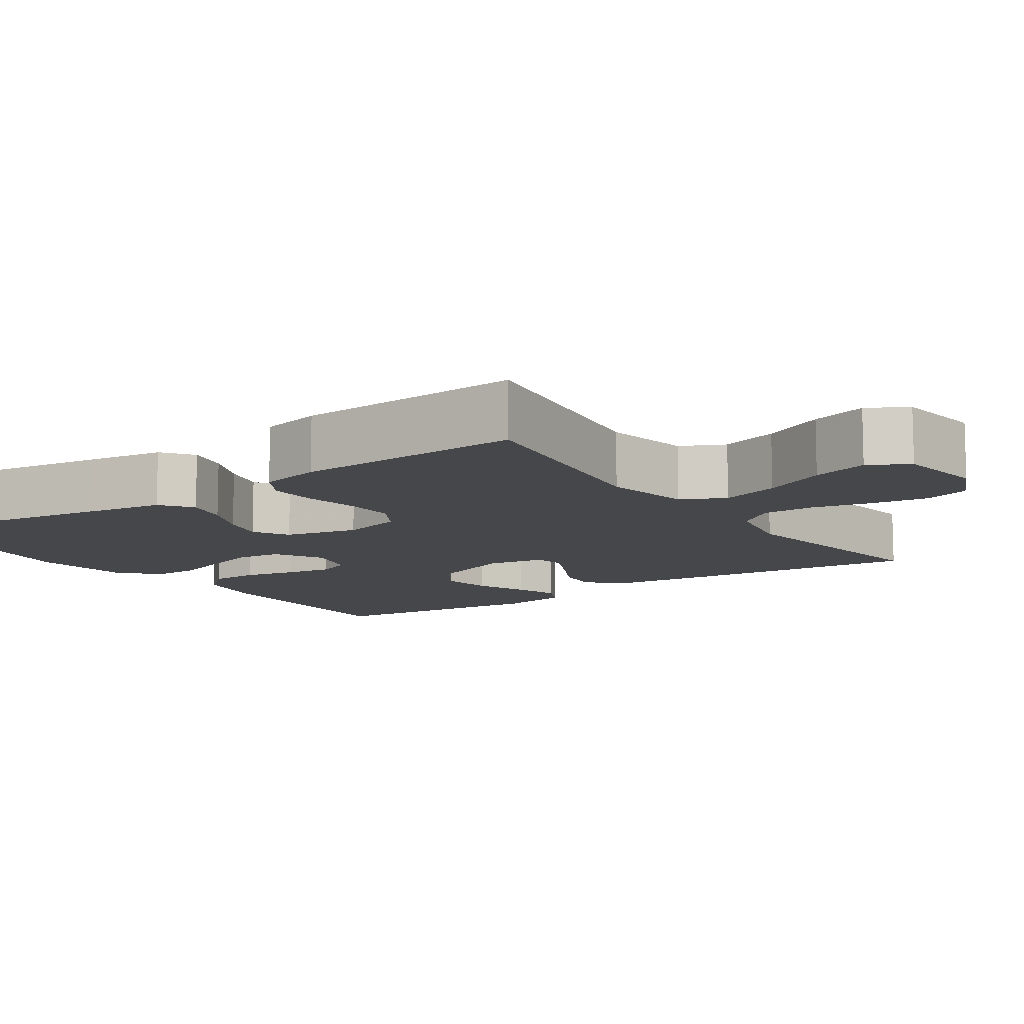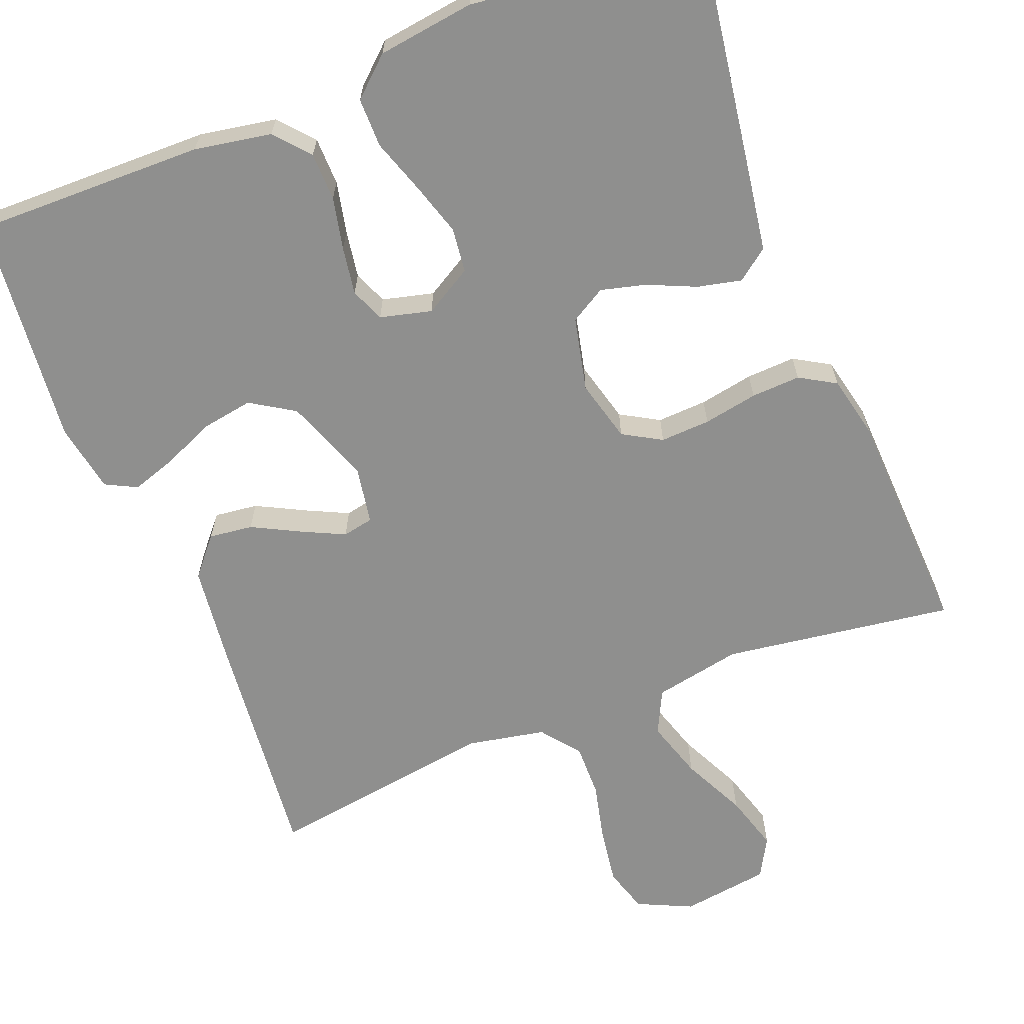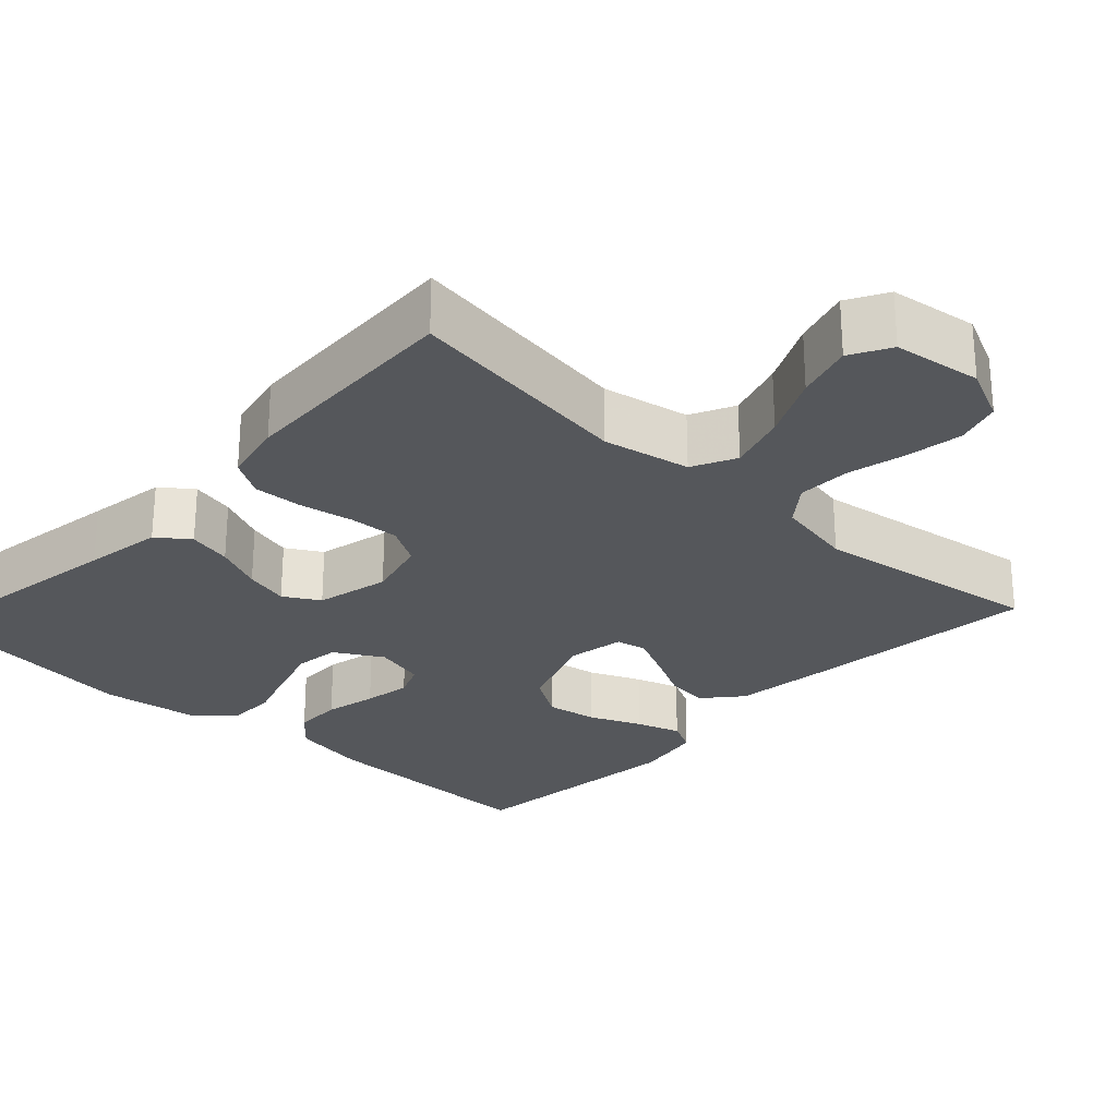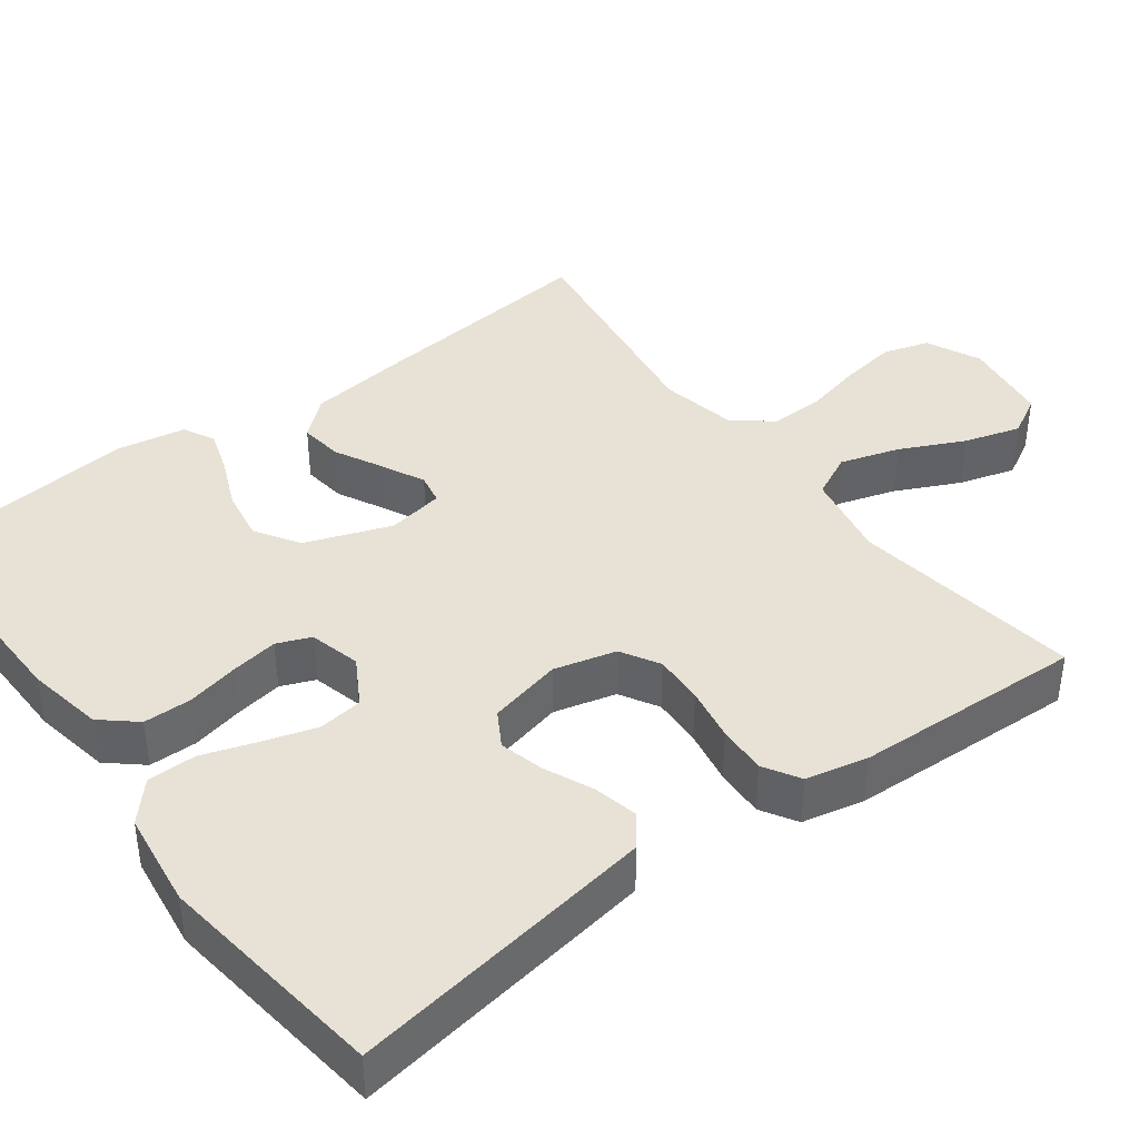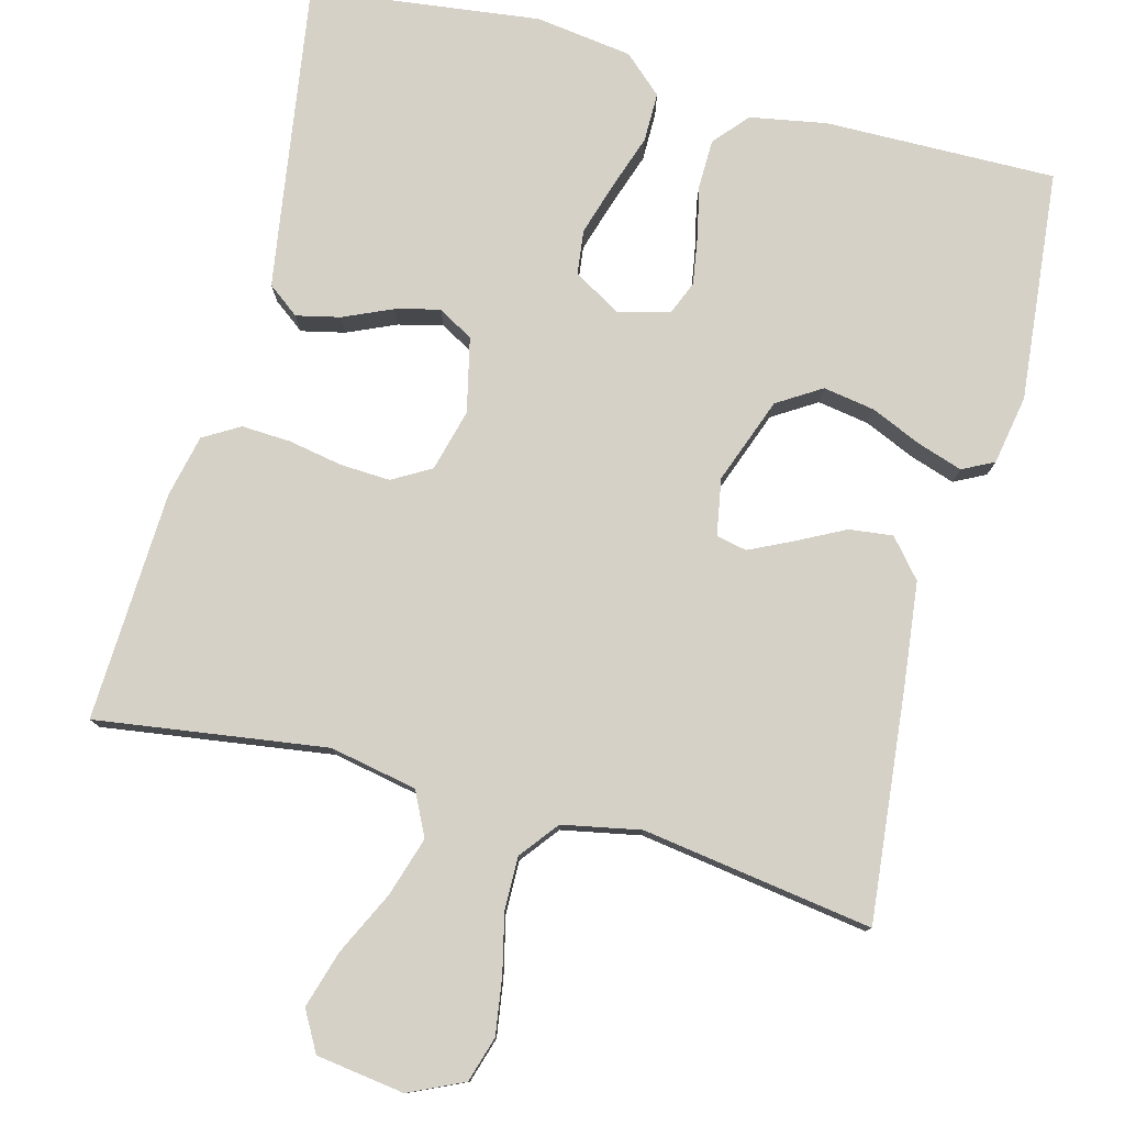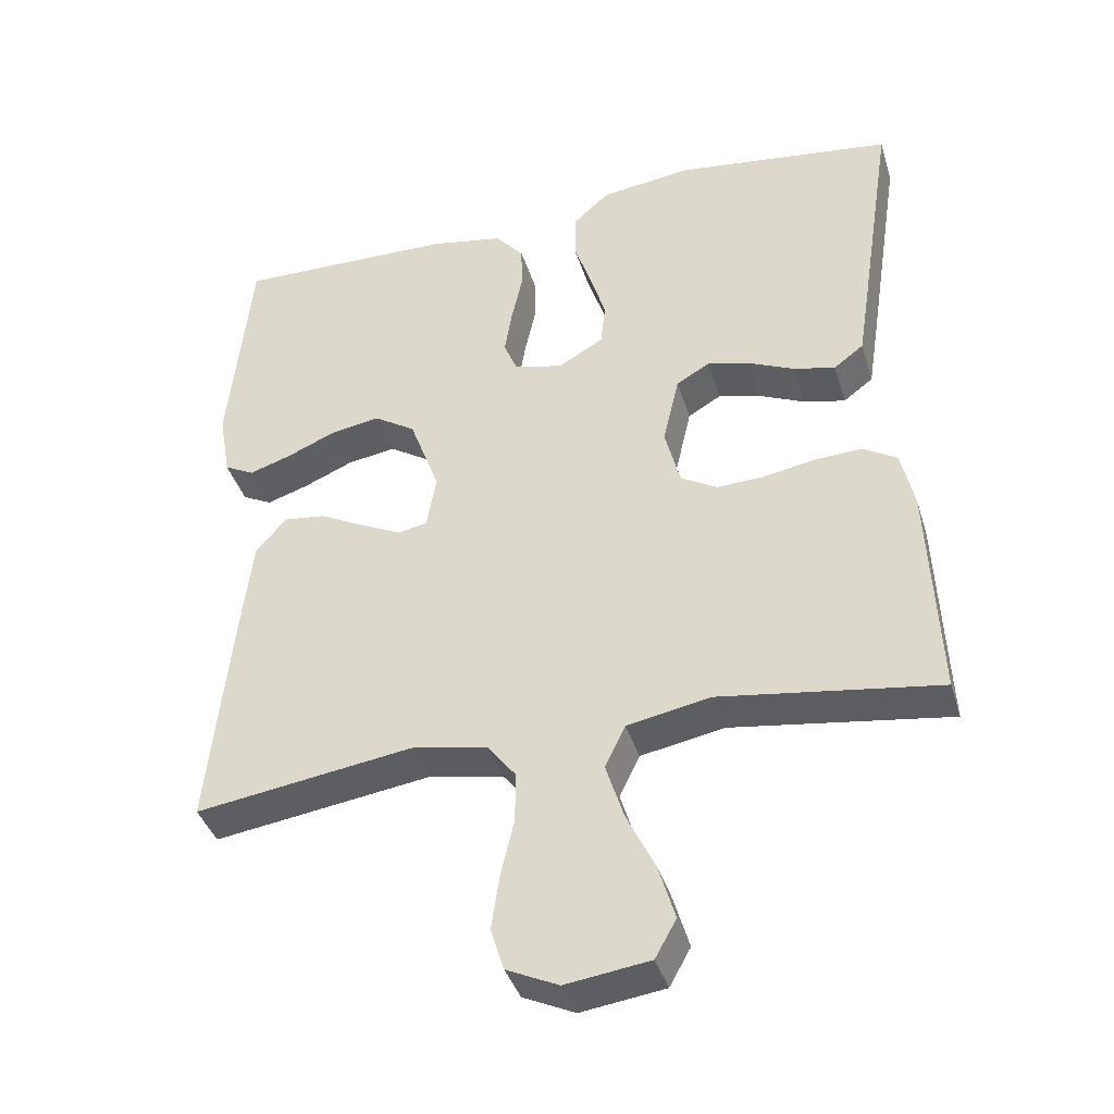
<metadata>
{"format":"obj","ext":"obj","renderer":"f3d","projection":"perspective","resolution":1024,"background":"white","views":[{"elev":-10.8,"azim":124.6,"up":"+Y"},{"elev":-65.1,"azim":21.6,"up":"+Y"},{"elev":-26.5,"azim":136.9,"up":"+Y"},{"elev":40.5,"azim":53.1,"up":"+Y"},{"elev":78.7,"azim":-165.1,"up":"+Y"},{"elev":-39.4,"azim":16.4,"up":"+Z"}]}
</metadata>
<code>
v -0.5 0.07 0.5
v -0.2 0.07 0.495
v -0.1 0.07 0.477
v -0.061 0.07 0.432
v -0.06 0.07 0.369
v -0.075 0.07 0.301
v -0.085 0.07 0.239
v -0.067 0.07 0.195
v 0 0.07 0.178
v 0.062 0.07 0.214
v 0.069 0.07 0.272
v 0.048 0.07 0.341
v 0.024 0.07 0.412
v 0.024 0.07 0.476
v 0.074 0.07 0.521
v 0.2 0.07 0.538
v 0.5 0.07 0.5
v 0.454 0.07 0.2
v 0.438 0.07 0.098
v 0.397 0.07 0.067
v 0.34 0.07 0.08
v 0.277 0.07 0.108
v 0.219 0.07 0.123
v 0.173 0.07 0.096
v 0.151 0.07 0
v 0.172 0.07 -0.081
v 0.222 0.07 -0.11
v 0.287 0.07 -0.107
v 0.358 0.07 -0.094
v 0.422 0.07 -0.091
v 0.469 0.07 -0.119
v 0.487 0.07 -0.2
v 0.5 0.07 -0.5
v 0.2 0.07 -0.457
v 0.086 0.07 -0.479
v 0.058 0.07 -0.536
v 0.082 0.07 -0.613
v 0.122 0.07 -0.696
v 0.144 0.07 -0.77
v 0.115 0.07 -0.822
v 0 0.07 -0.838
v -0.071 0.07 -0.805
v -0.089 0.07 -0.746
v -0.078 0.07 -0.672
v -0.06 0.07 -0.595
v -0.059 0.07 -0.526
v -0.098 0.07 -0.476
v -0.2 0.07 -0.456
v -0.5 0.07 -0.5
v -0.469 0.07 -0.2
v -0.453 0.07 -0.065
v -0.411 0.07 -0.016
v -0.354 0.07 -0.023
v -0.292 0.07 -0.055
v -0.236 0.07 -0.082
v -0.196 0.07 -0.074
v -0.183 0.07 0
v -0.224 0.07 0.112
v -0.281 0.07 0.148
v -0.348 0.07 0.137
v -0.415 0.07 0.108
v -0.473 0.07 0.089
v -0.514 0.07 0.11
v -0.53 0.07 0.2
v -0.5 0 0.5
v -0.2 0 0.495
v -0.1 0 0.477
v -0.061 0 0.432
v -0.06 0 0.369
v -0.075 0 0.301
v -0.085 0 0.239
v -0.067 0 0.195
v 0 0 0.178
v 0.062 0 0.214
v 0.069 0 0.272
v 0.048 0 0.341
v 0.024 0 0.412
v 0.024 0 0.476
v 0.074 0 0.521
v 0.2 0 0.538
v 0.5 0 0.5
v 0.454 0 0.2
v 0.438 0 0.098
v 0.397 0 0.067
v 0.34 0 0.08
v 0.277 0 0.108
v 0.219 0 0.123
v 0.173 0 0.096
v 0.151 0 0
v 0.172 0 -0.081
v 0.222 0 -0.11
v 0.287 0 -0.107
v 0.358 0 -0.094
v 0.422 0 -0.091
v 0.469 0 -0.119
v 0.487 0 -0.2
v 0.5 0 -0.5
v 0.2 0 -0.457
v 0.086 0 -0.479
v 0.058 0 -0.536
v 0.082 0 -0.613
v 0.122 0 -0.696
v 0.144 0 -0.77
v 0.115 0 -0.822
v 0 0 -0.838
v -0.071 0 -0.805
v -0.089 0 -0.746
v -0.078 0 -0.672
v -0.06 0 -0.595
v -0.059 0 -0.526
v -0.098 0 -0.476
v -0.2 0 -0.456
v -0.5 0 -0.5
v -0.469 0 -0.2
v -0.453 0 -0.065
v -0.411 0 -0.016
v -0.354 0 -0.023
v -0.292 0 -0.055
v -0.236 0 -0.082
v -0.196 0 -0.074
v -0.183 0 0
v -0.224 0 0.112
v -0.281 0 0.148
v -0.348 0 0.137
v -0.415 0 0.108
v -0.473 0 0.089
v -0.514 0 0.11
v -0.53 0 0.2
f 4 5 6
f 3 4 6
f 2 3 6
f 1 2 6
f 64 1 6
f 63 64 6
f 62 63 6
f 61 62 6
f 60 61 6
f 59 60 6 7
f 58 59 7 8
f 57 58 8 9
f 56 57 9 10
f 52 53 54
f 51 52 54
f 50 51 54
f 49 50 54
f 48 49 54
f 47 48 54 55
f 46 47 55 56
f 43 44 45
f 42 43 45
f 41 42 45
f 40 41 45
f 39 40 45
f 38 39 45
f 37 38 45
f 36 37 45 46
f 46 56 10
f 36 46 10
f 35 36 10
f 32 33 34
f 31 32 34
f 30 31 34
f 29 30 34
f 28 29 34
f 27 28 34 35
f 20 21 22
f 19 20 22
f 18 19 22
f 17 18 22
f 16 17 22
f 15 16 22
f 14 15 22
f 13 14 22
f 12 13 22
f 11 12 22 23
f 10 11 23 24
f 26 27 35
f 25 26 35 10
f 10 24 25
f 70 69 68
f 70 68 67
f 70 67 66
f 70 66 65
f 70 65 128
f 70 128 127
f 70 127 126
f 70 126 125
f 70 125 124
f 71 70 124 123
f 72 71 123 122
f 73 72 122 121
f 74 73 121 120
f 118 117 116
f 118 116 115
f 118 115 114
f 118 114 113
f 118 113 112
f 119 118 112 111
f 120 119 111 110
f 109 108 107
f 109 107 106
f 109 106 105
f 109 105 104
f 109 104 103
f 109 103 102
f 109 102 101
f 110 109 101 100
f 74 120 110
f 74 110 100
f 74 100 99
f 98 97 96
f 98 96 95
f 98 95 94
f 98 94 93
f 98 93 92
f 99 98 92 91
f 86 85 84
f 86 84 83
f 86 83 82
f 86 82 81
f 86 81 80
f 86 80 79
f 86 79 78
f 86 78 77
f 86 77 76
f 87 86 76 75
f 88 87 75 74
f 99 91 90
f 74 99 90 89
f 89 88 74
f 1 65 66 2
f 2 66 67 3
f 3 67 68 4
f 4 68 69 5
f 5 69 70 6
f 6 70 71 7
f 7 71 72 8
f 8 72 73 9
f 9 73 74 10
f 10 74 75 11
f 11 75 76 12
f 12 76 77 13
f 13 77 78 14
f 14 78 79 15
f 15 79 80 16
f 16 80 81 17
f 17 81 82 18
f 18 82 83 19
f 19 83 84 20
f 20 84 85 21
f 21 85 86 22
f 22 86 87 23
f 23 87 88 24
f 24 88 89 25
f 25 89 90 26
f 26 90 91 27
f 27 91 92 28
f 28 92 93 29
f 29 93 94 30
f 30 94 95 31
f 31 95 96 32
f 32 96 97 33
f 33 97 98 34
f 34 98 99 35
f 35 99 100 36
f 36 100 101 37
f 37 101 102 38
f 38 102 103 39
f 39 103 104 40
f 40 104 105 41
f 41 105 106 42
f 42 106 107 43
f 43 107 108 44
f 44 108 109 45
f 45 109 110 46
f 46 110 111 47
f 47 111 112 48
f 48 112 113 49
f 49 113 114 50
f 50 114 115 51
f 51 115 116 52
f 52 116 117 53
f 53 117 118 54
f 54 118 119 55
f 55 119 120 56
f 56 120 121 57
f 57 121 122 58
f 58 122 123 59
f 59 123 124 60
f 60 124 125 61
f 61 125 126 62
f 62 126 127 63
f 63 127 128 64
f 64 128 65 1

</code>
